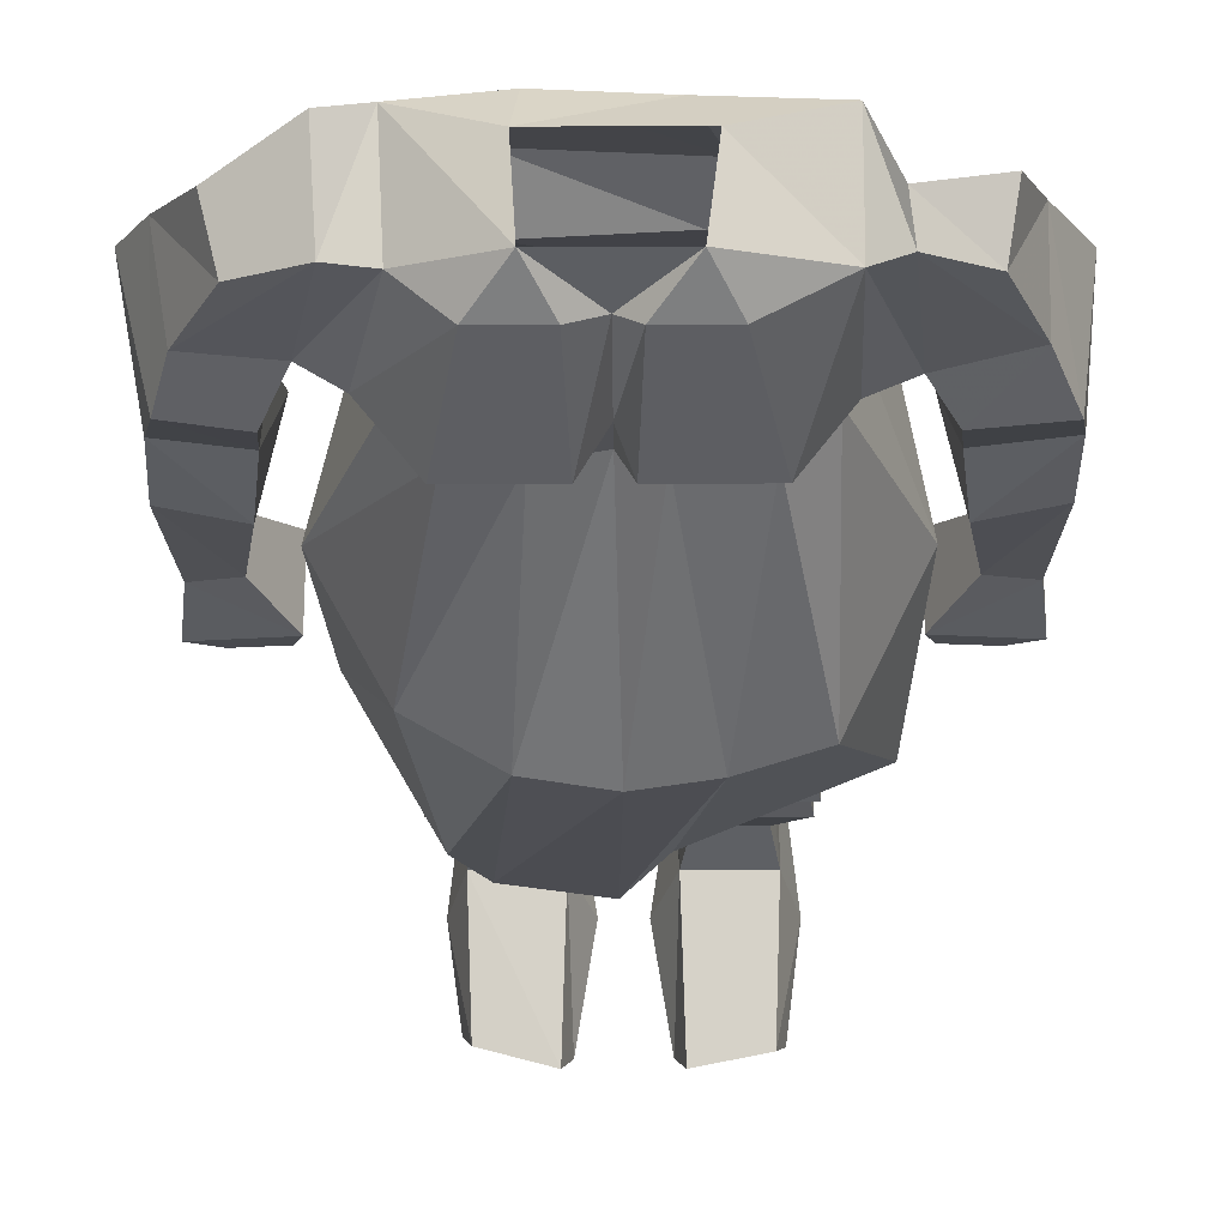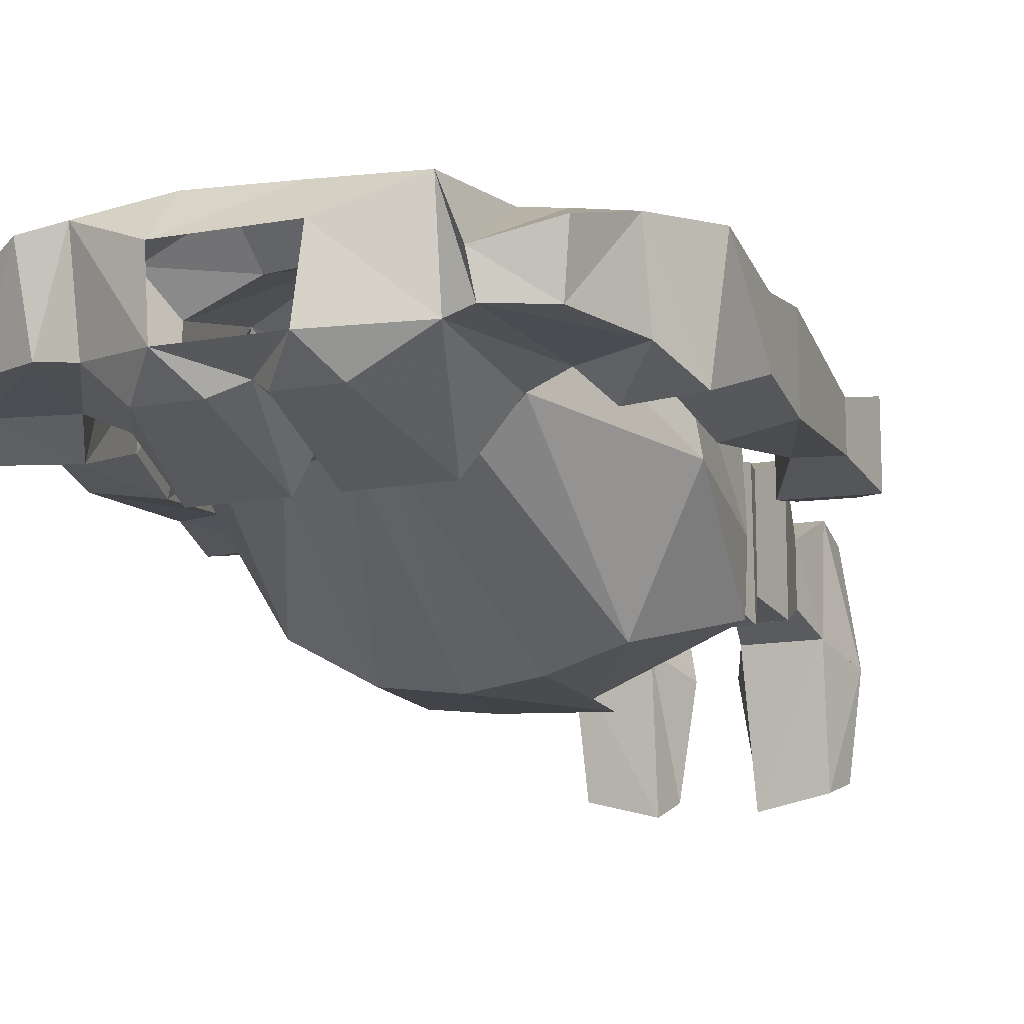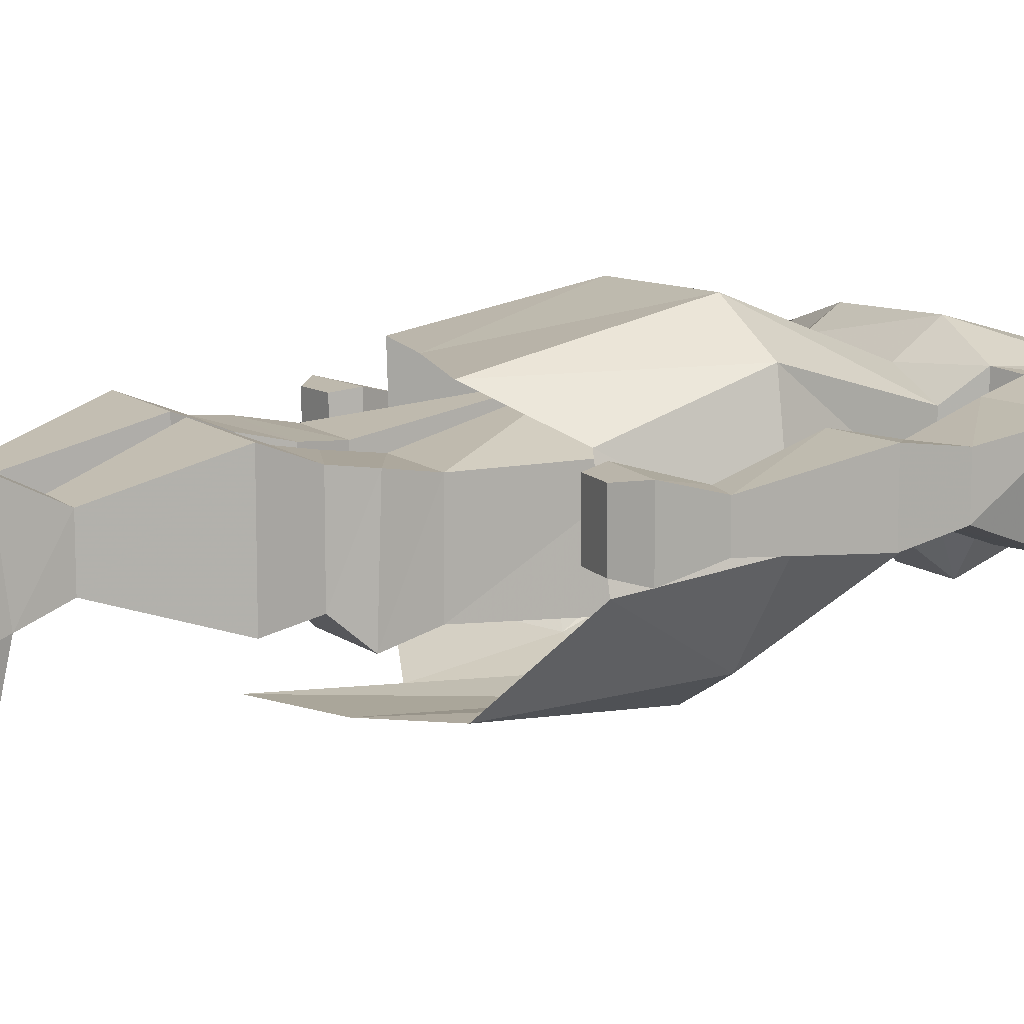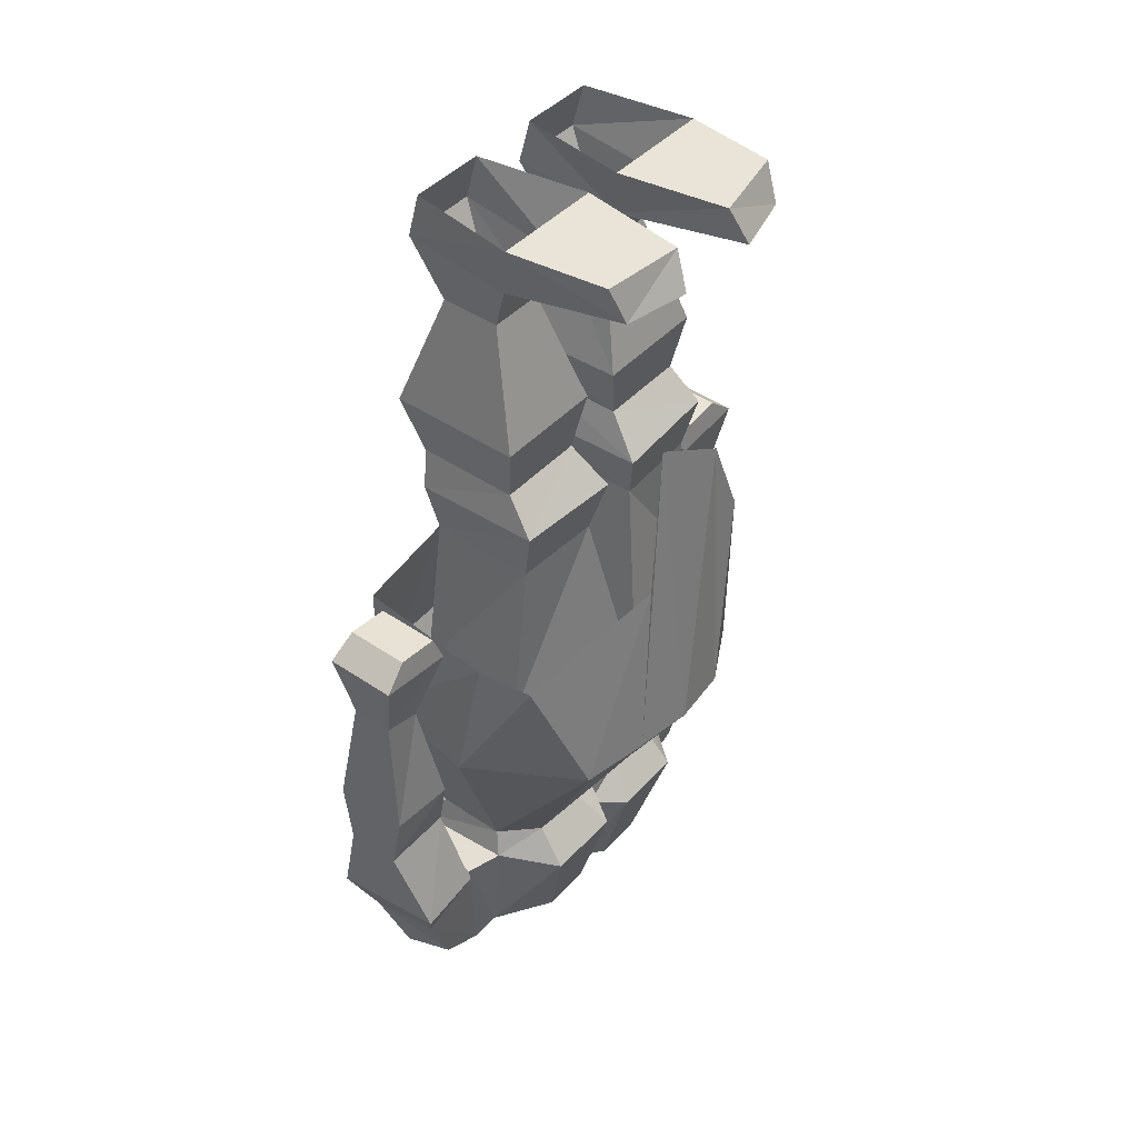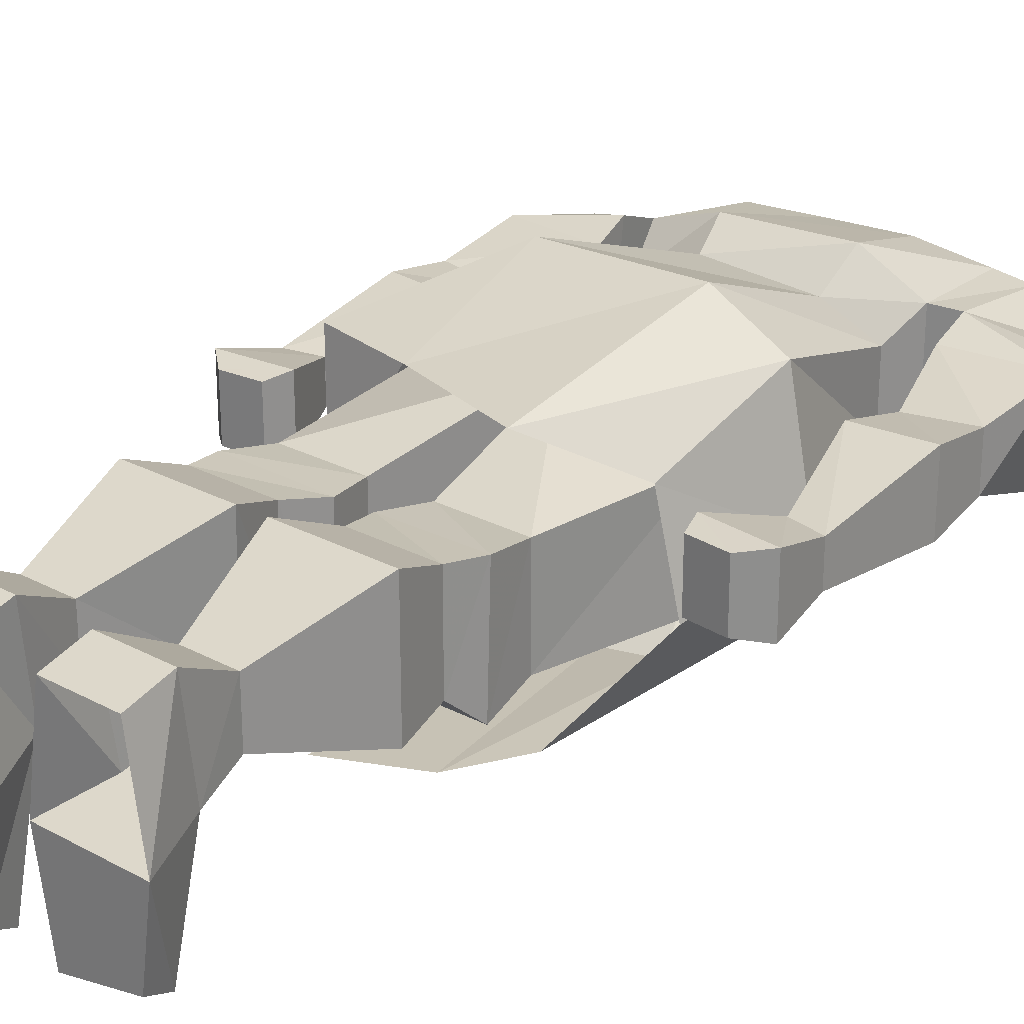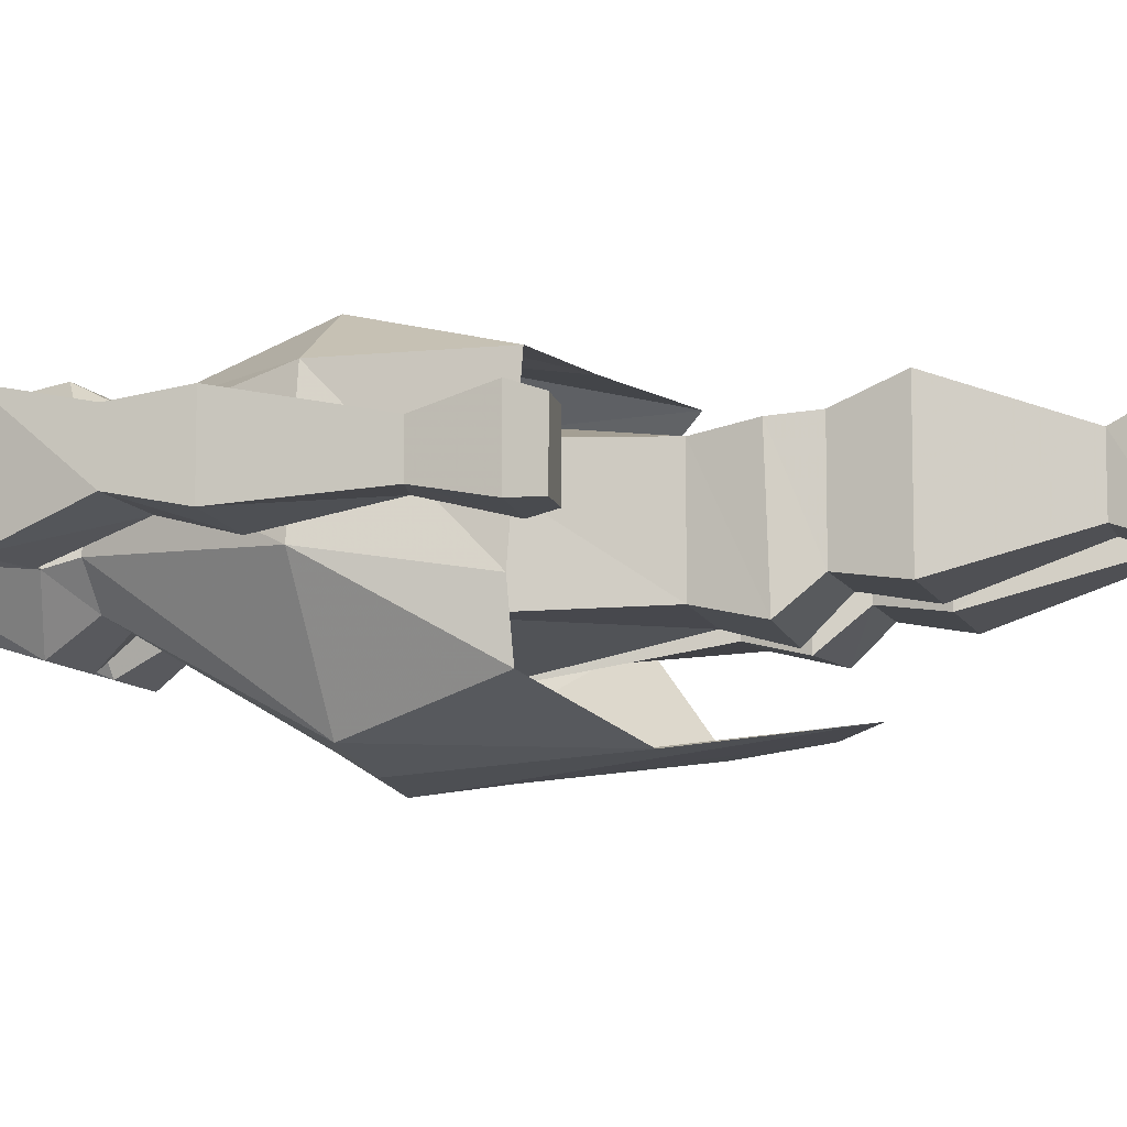
<metadata>
{"format":"obj","ext":"obj","renderer":"f3d","projection":"perspective","resolution":1024,"background":"white","views":[{"elev":-22.8,"azim":0.4,"up":"+Z"},{"elev":-14.1,"azim":21.5,"up":"+Z"},{"elev":10.8,"azim":-118.0,"up":"+Z"},{"elev":43.5,"azim":128.8,"up":"+Y"},{"elev":25.1,"azim":-139.0,"up":"+Z"},{"elev":-8.7,"azim":105.7,"up":"+Z"}]}
</metadata>
<code>
o npc/ogre/0
v -12 -226 6
v 13 -226 6
v 9 -218 15
v -11 -218 16
v -28 -220 13
v -11 -226 -10
v -27 -217 -8
v -18 -218 -16
v -6 -218 -16
v 0 -215 -13
v 11 -226 -10
v 4 -218 -16
v 16 -218 -16
v 30 -217 -8
v 30 -220 13
v 31 -191 17
v 15 -191 22
v -16 -192 23
v -33 -190 16
v -36 -222 11
v -35 -217 -7
v -40 -193 -8
v -33 -190 -11
v -23 -191 -24
v -5 -191 -24
v 0 -192 -16
v 3 -191 -24
v 22 -191 -24
v 31 -188 -11
v 39 -189 -8
v 36 -219 -7
v 35 -221 1
v 40 -193 15
v 29 -182 -9
v 29 -182 8
v 12 -181 17
v -15 -182 15
v -29 -182 9
v -39 -193 15
v -50 -214 5
v -47 -212 -7
v -55 -196 -8
v -45 -183 -13
v -40 -183 12
v -19 -143 30
v -36 -144 20
v 20 -143 29
v 15 -103 18
v -16 -94 18
v -34 -110 8
v -43 -143 -11
v -29 -182 -9
v -22 -182 -17
v -11 -182 -17
v 0 -182 -15
v 7 -182 -17
v 21 -182 -17
v 30 -140 -39
v 44 -143 -11
v 39 -143 18
v -30 -140 -34
v -14 -139 -43
v 1 -138 -45
v 15 -138 -43
v -40 -110 -16
v -25 -92 -38
v -19 -73 -36
v 0 -62 -35
v 8 -96 -39
v 40 -109 -30
v 41 -110 -16
v 39 -108 18
v -46 -163 7
v -45 -148 10
v -63 -150 10
v -62 -165 8
v -47 -163 -6
v -49 -148 -10
v -53 -121 4
v -62 -119 4
v -62 -119 -6
v -63 -150 -8
v -62 -165 -5
v -64 -186 12
v -58 -198 10
v -58 -187 -13
v -53 -121 -6
v -46 -106 8
v -64 -104 8
v -64 -104 -9
v -46 -106 -9
v -48 -100 7
v -58 -99 7
v -58 -99 -8
v -48 -100 -8
v 54 -197 -8
v 47 -214 -7
v 44 -183 -13
v 59 -186 -13
v 54 -201 10
v 49 -217 5
v 62 -165 8
v 45 -163 7
v 38 -183 12
v 62 -185 12
v 62 -165 -5
v 62 -150 -8
v 62 -150 10
v 44 -148 10
v 46 -163 -6
v 48 -148 -10
v 52 -121 -6
v 61 -119 -6
v 61 -119 4
v 52 -121 4
v 45 -106 8
v 45 -106 -9
v 63 -104 -9
v 63 -104 8
v 57 -99 7
v 47 -100 7
v 47 -100 -8
v 57 -99 -8
v 11 -8 -47
v 26 -8 -44
v 27 -14 -14
v 10 -14 -14
v 9 0 -43
v 28 0 -41
v 31 0 -18
v 5 0 -18
v 27 -11 11
v 27 0 8
v 9 -11 11
v 12 -25 4
v 25 -25 4
v 25 -25 -10
v 12 -25 -10
v 9 0 8
v 5 -52 -18
v 4 -52 13
v 31 -52 13
v 31 -52 -18
v 29 -65 -16
v 8 -65 -16
v 8 -65 8
v 29 -65 8
v 31 -74 7
v 31 -73 -23
v 5 -74 -24
v 5 -75 6
v 8 -86 5
v 29 -86 5
v 29 -86 -20
v 8 -86 -21
v 2 -125 -28
v 2 -125 14
v 34 -125 6
v 35 -125 -21
v -26 -11 11
v -24 -25 4
v -11 -25 4
v -8 -11 11
v -26 0 8
v -30 0 -18
v -26 -14 -14
v -24 -25 -10
v -31 -52 13
v -3 -52 13
v -4 -52 -18
v -11 -25 -10
v -9 -14 -14
v -8 0 8
v -10 -8 -47
v -8 0 -43
v -4 0 -18
v -25 -8 -43
v -27 0 -39
v -31 -52 -18
v -28 -65 8
v -7 -65 8
v -7 -65 -16
v -28 -65 -16
v -30 -74 7
v -4 -75 6
v -4 -74 -24
v -30 -73 -23
v -28 -86 5
v -7 -86 5
v -7 -86 -21
v -28 -86 -20
v -33 -125 6
v -1 -125 14
v -1 -125 -28
v -34 -125 -21
v -11 0 10
v -11 0 10
v -11 0 10
f 1 2 3
f 1 3 4
f 1 4 5
f 1 5 6
f 6 5 7
f 6 7 8
f 6 8 9
f 6 9 10
f 6 10 11
f 11 10 12
f 11 12 13
f 11 13 14
f 11 14 2
f 2 14 15
f 2 15 3
f 3 15 16
f 3 16 17
f 3 17 4
f 4 17 18
f 4 18 5
f 5 18 19
f 5 19 20
f 5 20 21
f 5 21 7
f 7 21 22
f 7 22 23
f 7 23 8
f 8 23 24
f 8 24 9
f 9 24 25
f 9 25 10
f 10 25 26
f 10 26 12
f 12 26 27
f 12 27 13
f 13 27 28
f 13 28 14
f 14 28 29
f 14 29 30
f 14 30 31
f 14 31 15
f 15 31 32
f 15 32 16
f 16 32 33
f 16 33 30
f 16 30 29
f 16 29 34
f 16 34 35
f 16 35 17
f 17 35 36
f 17 36 18
f 18 36 37
f 18 37 19
f 19 37 38
f 19 38 23
f 19 23 39
f 19 39 20
f 20 39 40
f 20 40 41
f 20 41 21
f 21 41 42
f 21 42 22
f 22 42 43
f 22 43 44
f 22 44 39
f 22 39 23
f 45 46 38
f 45 38 37
f 45 37 47
f 45 47 48
f 45 48 49
f 45 49 46
f 46 49 50
f 46 50 51
f 46 51 52
f 46 52 38
f 38 52 23
f 23 52 24
f 24 52 53
f 24 53 25
f 25 53 54
f 25 54 26
f 26 54 55
f 26 55 27
f 27 55 56
f 27 56 28
f 28 56 57
f 28 57 29
f 29 57 34
f 34 57 58
f 34 58 59
f 34 59 35
f 35 59 60
f 35 60 36
f 36 60 47
f 36 47 37
f 51 61 53
f 51 53 52
f 61 62 54
f 61 54 53
f 62 63 55
f 62 55 54
f 63 64 56
f 63 56 55
f 64 58 57
f 64 57 56
f 50 65 51
f 51 65 61
f 61 65 66
f 61 66 62
f 62 66 67
f 62 67 63
f 63 67 68
f 63 68 64
f 64 68 69
f 64 69 58
f 58 69 70
f 58 70 59
f 59 70 71
f 59 71 60
f 60 71 72
f 60 72 47
f 47 72 48
f 73 74 75
f 73 75 76
f 73 76 44
f 73 44 43
f 73 43 77
f 73 77 74
f 74 77 78
f 74 78 79
f 74 79 80
f 74 80 75
f 75 80 81
f 75 81 82
f 75 82 76
f 76 82 83
f 76 83 84
f 76 84 44
f 44 84 39
f 39 84 85
f 39 85 40
f 40 85 41
f 41 85 42
f 42 85 86
f 42 86 43
f 43 86 77
f 77 86 83
f 77 83 78
f 78 83 82
f 78 82 87
f 78 87 79
f 79 87 88
f 79 88 89
f 79 89 80
f 80 89 90
f 80 90 81
f 81 90 91
f 81 91 87
f 81 87 82
f 87 91 88
f 88 91 92
f 88 92 93
f 88 93 89
f 89 93 94
f 89 94 90
f 90 94 95
f 90 95 91
f 91 95 92
f 92 95 94
f 92 94 93
f 86 84 83
f 84 86 85
f 96 97 31
f 96 31 30
f 96 30 98
f 96 98 99
f 96 99 100
f 96 100 97
f 97 100 101
f 97 101 32
f 97 32 31
f 101 100 33
f 101 33 32
f 102 103 104
f 102 104 105
f 102 105 106
f 102 106 107
f 102 107 108
f 102 108 103
f 103 108 109
f 103 109 110
f 103 110 98
f 103 98 104
f 104 98 30
f 104 30 33
f 104 33 105
f 105 33 100
f 105 100 99
f 105 99 106
f 106 99 110
f 106 110 111
f 106 111 107
f 107 111 112
f 107 112 113
f 107 113 108
f 108 113 114
f 108 114 109
f 109 114 115
f 109 115 111
f 109 111 110
f 110 99 98
f 115 112 111
f 112 115 116
f 112 116 117
f 112 117 113
f 113 117 118
f 113 118 114
f 114 118 119
f 114 119 115
f 115 119 116
f 116 119 120
f 116 120 121
f 116 121 117
f 117 121 122
f 117 122 118
f 118 122 123
f 118 123 119
f 119 123 120
f 120 123 121
f 121 123 122
f 124 125 126
f 124 126 127
f 124 127 128
f 124 128 125
f 125 128 129
f 125 129 130
f 125 130 126
f 126 130 127
f 127 130 131
f 127 131 128
f 128 131 129
f 129 131 130
f 132 126 130
f 132 130 133
f 132 133 134
f 132 134 135
f 132 135 136
f 132 136 126
f 126 136 137
f 126 137 127
f 127 137 138
f 127 138 134
f 127 134 139
f 127 139 131
f 134 133 139
f 138 135 134
f 135 138 140
f 135 140 141
f 135 141 136
f 136 141 142
f 136 142 137
f 137 142 143
f 137 143 138
f 138 143 140
f 140 143 144
f 140 144 145
f 140 145 141
f 141 145 146
f 141 146 142
f 142 146 147
f 142 147 143
f 143 147 144
f 144 147 148
f 144 148 149
f 144 149 145
f 145 149 150
f 145 150 146
f 146 150 151
f 146 151 147
f 147 151 148
f 148 151 152
f 148 152 153
f 148 153 149
f 149 153 154
f 149 154 150
f 150 154 155
f 150 155 151
f 151 155 152
f 152 155 156
f 152 156 157
f 152 157 153
f 153 157 158
f 153 158 154
f 154 158 159
f 154 159 155
f 155 159 156
f 160 161 162
f 160 162 163
f 160 163 164
f 160 164 165
f 160 165 166
f 160 166 161
f 161 166 167
f 161 167 168
f 161 168 169
f 161 169 162
f 162 169 170
f 162 170 171
f 162 171 163
f 163 171 172
f 163 172 173
f 163 173 164
f 172 171 167
f 172 167 166
f 172 166 174
f 172 174 175
f 172 175 176
f 172 176 165
f 172 165 166
f 166 165 177
f 166 177 174
f 174 177 175
f 175 177 178
f 175 178 176
f 176 178 165
f 165 178 177
f 167 179 168
f 168 179 180
f 168 180 181
f 168 181 169
f 169 181 182
f 169 182 170
f 170 182 183
f 170 183 179
f 170 179 171
f 171 179 167
f 179 183 180
f 180 183 184
f 180 184 185
f 180 185 181
f 181 185 186
f 181 186 182
f 182 186 187
f 182 187 183
f 183 187 184
f 184 187 188
f 184 188 189
f 184 189 185
f 185 189 190
f 185 190 186
f 186 190 191
f 186 191 187
f 187 191 188
f 188 191 192
f 188 192 193
f 188 193 189
f 189 193 194
f 189 194 190
f 190 194 195
f 190 195 191
f 191 195 192
f 176 173 172

</code>
